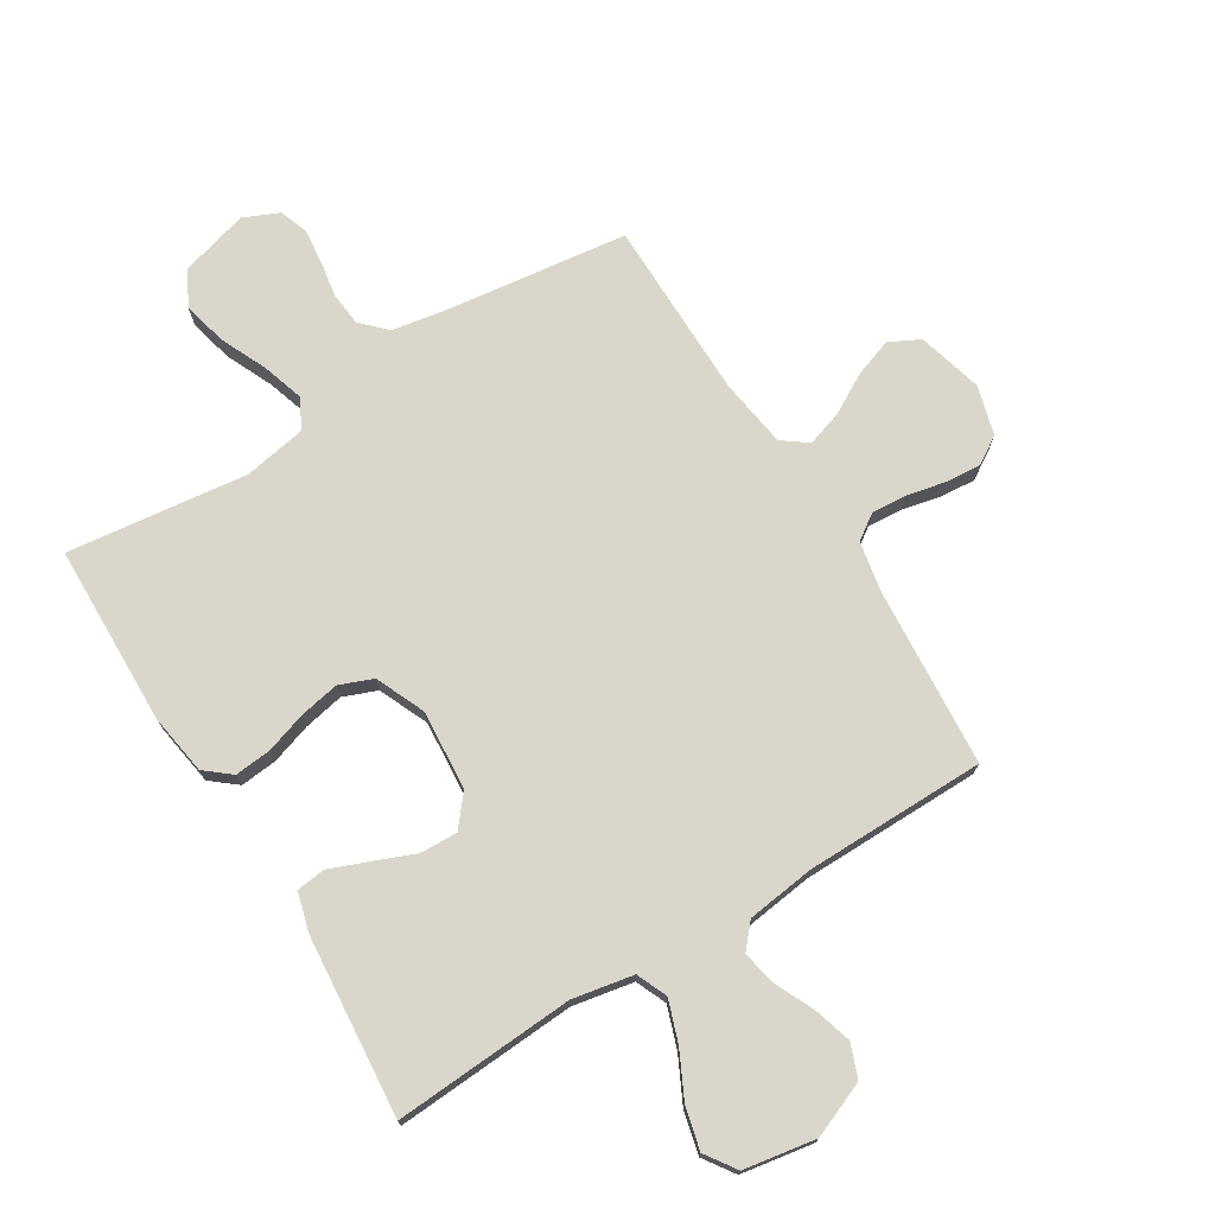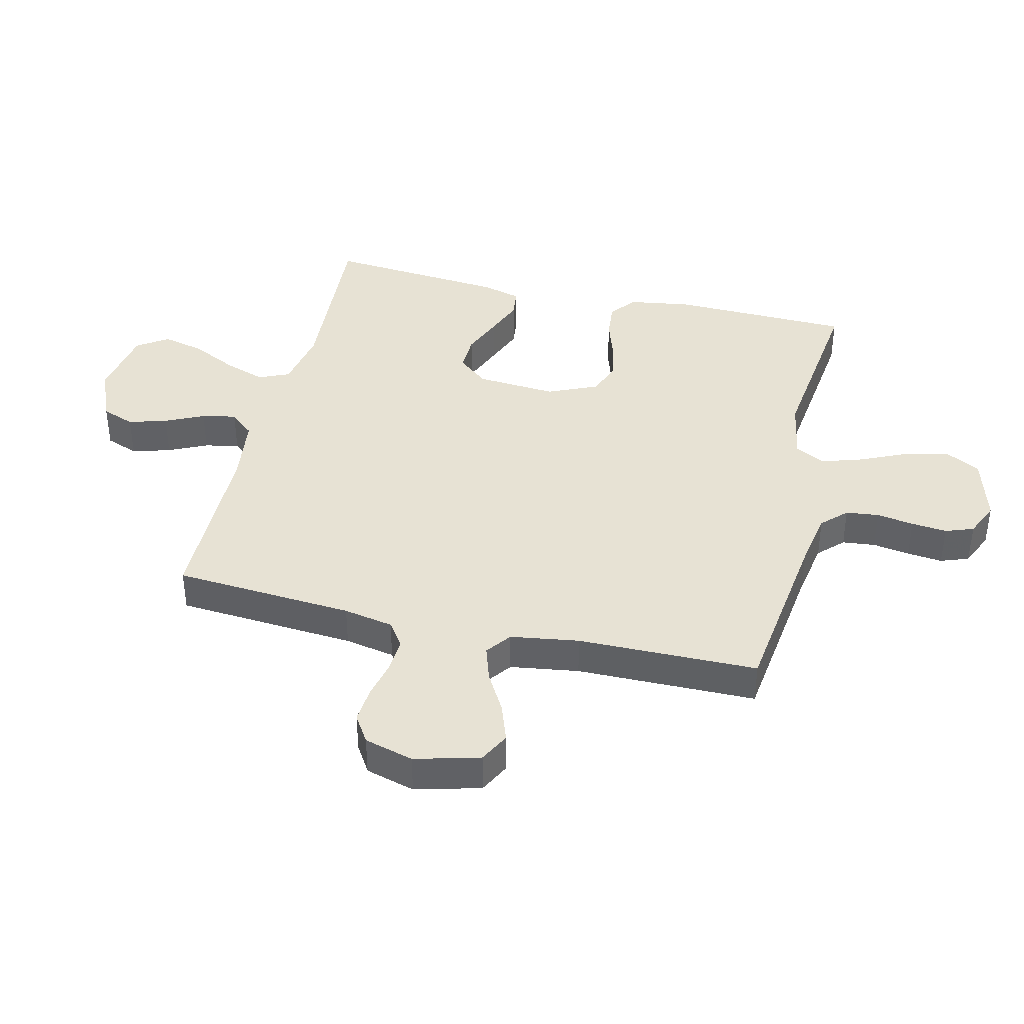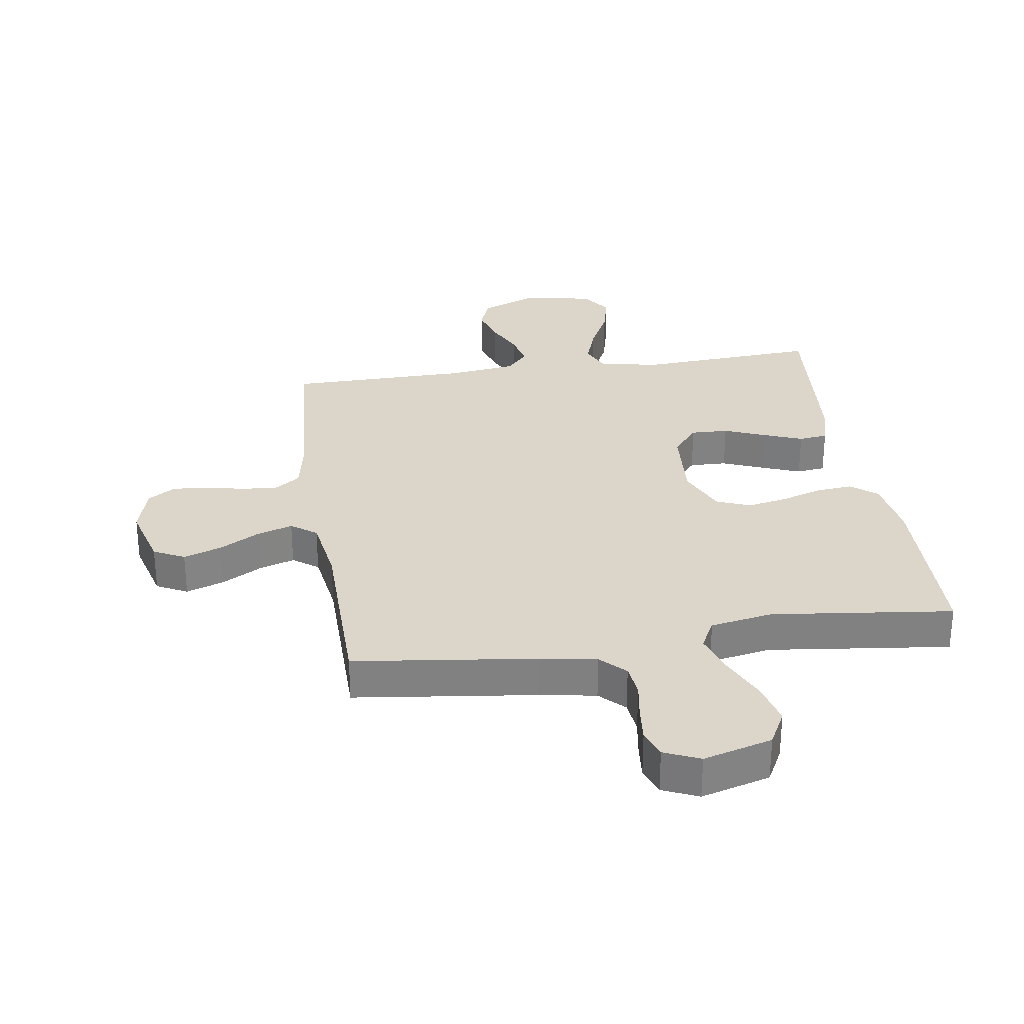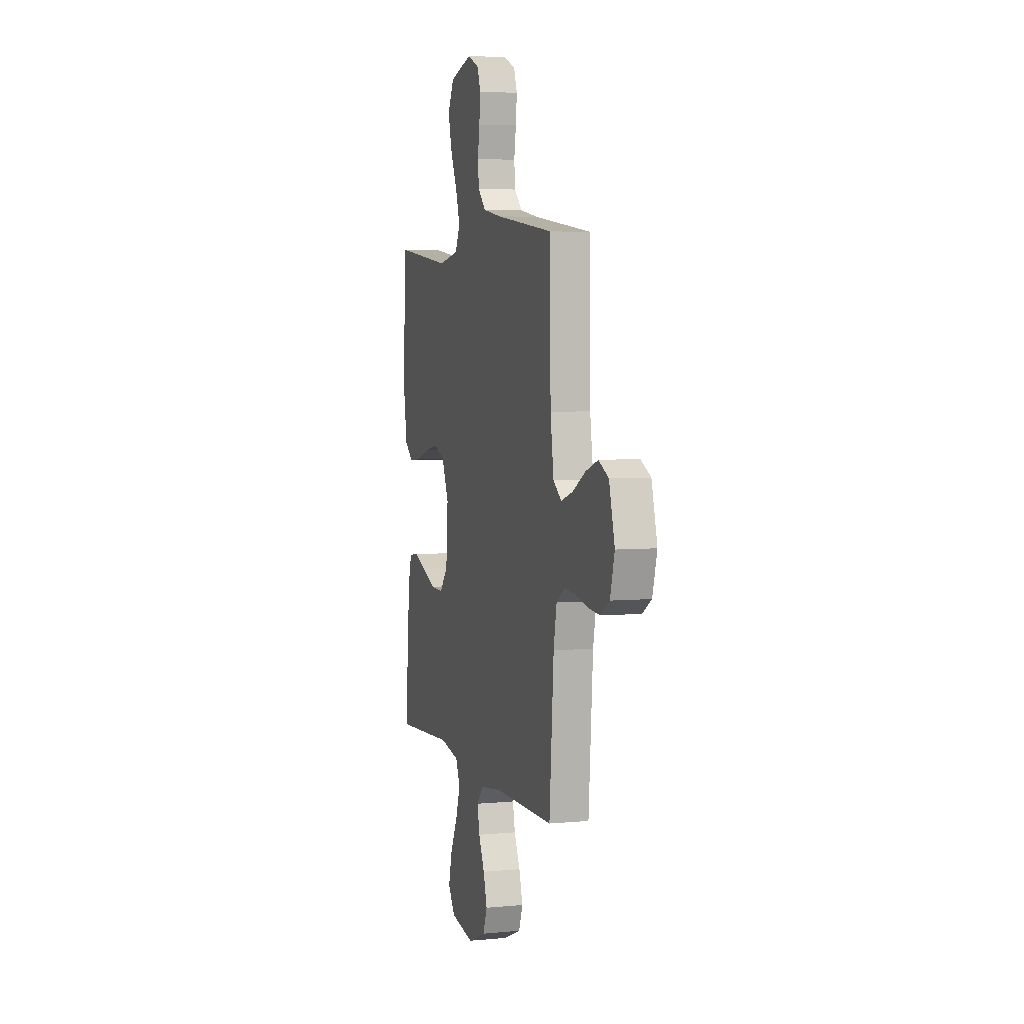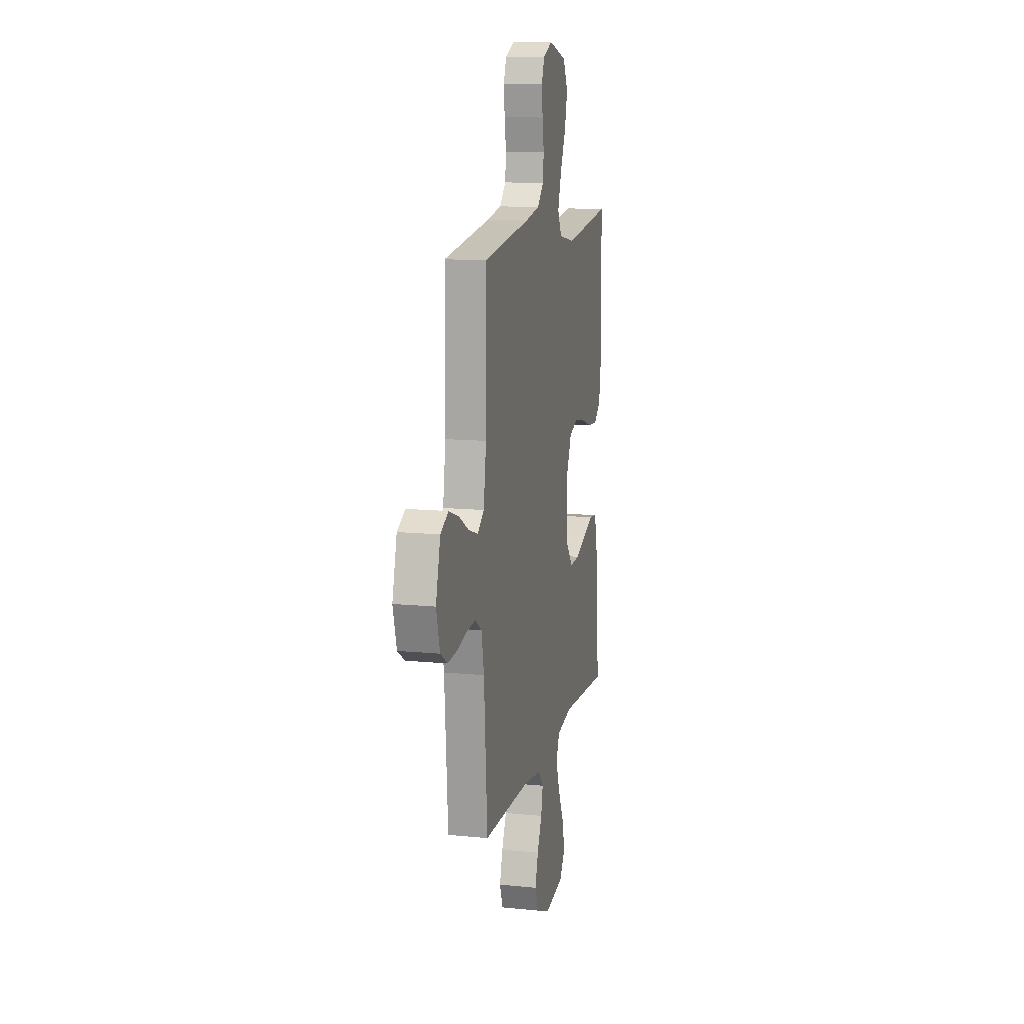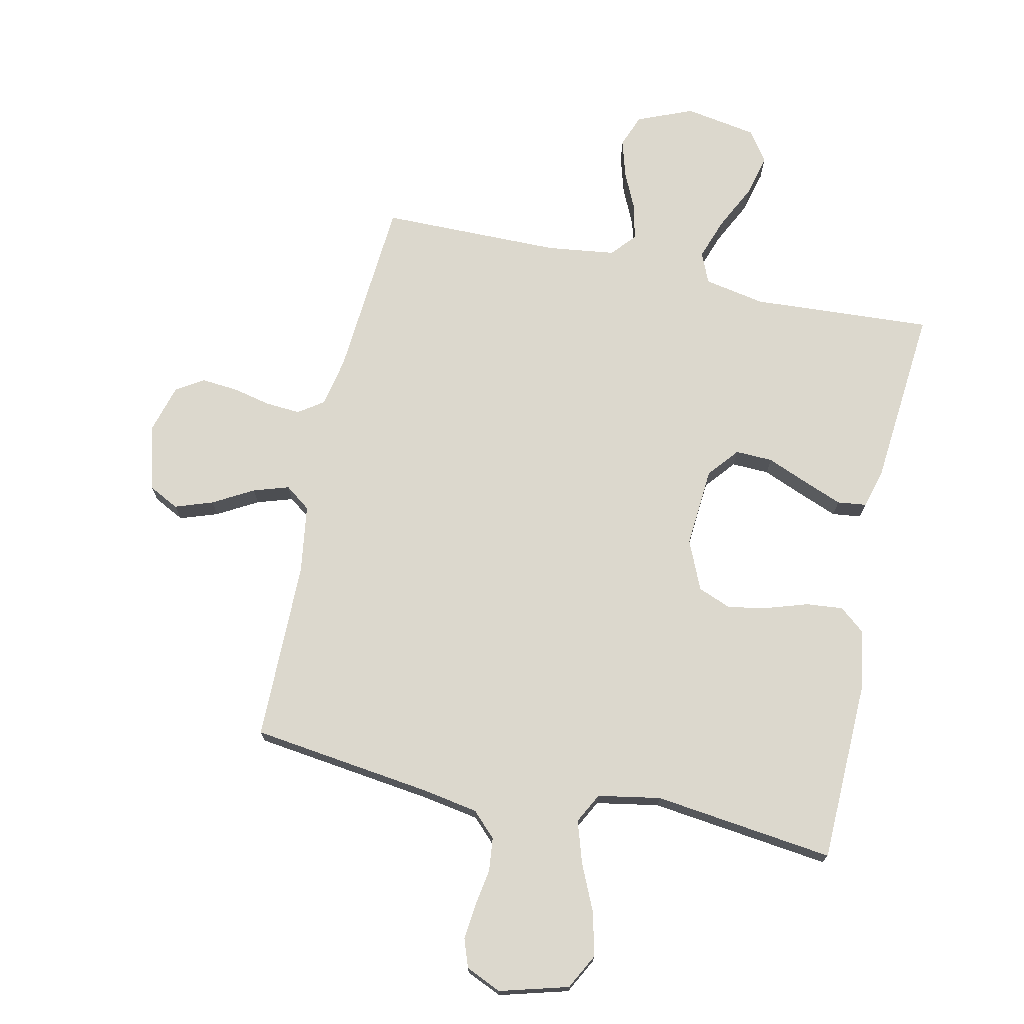
<metadata>
{"format":"obj","ext":"obj","renderer":"f3d","projection":"perspective","resolution":1024,"background":"white","views":[{"elev":73.5,"azim":148.4,"up":"+Y"},{"elev":39.9,"azim":-76.6,"up":"+Y"},{"elev":29.7,"azim":-8.6,"up":"+Y"},{"elev":4.8,"azim":-106.7,"up":"+Z"},{"elev":12.5,"azim":-76.9,"up":"+Z"},{"elev":72.6,"azim":12.4,"up":"+Y"}]}
</metadata>
<code>
v 0.5 0.07 -0.5
v 0.2 0.07 -0.481
v 0.099 0.07 -0.5
v 0.077 0.07 -0.551
v 0.101 0.07 -0.62
v 0.138 0.07 -0.695
v 0.155 0.07 -0.765
v 0.12 0.07 -0.816
v 0 0.07 -0.836
v -0.092 0.07 -0.798
v -0.113 0.07 -0.743
v -0.094 0.07 -0.679
v -0.064 0.07 -0.615
v -0.052 0.07 -0.558
v -0.087 0.07 -0.518
v -0.2 0.07 -0.503
v -0.5 0.07 -0.5
v -0.522 0.07 -0.2
v -0.538 0.07 -0.117
v -0.58 0.07 -0.088
v -0.638 0.07 -0.092
v -0.702 0.07 -0.106
v -0.762 0.07 -0.111
v -0.808 0.07 -0.082
v -0.831 0.07 0
v -0.802 0.07 0.108
v -0.751 0.07 0.134
v -0.688 0.07 0.112
v -0.621 0.07 0.074
v -0.562 0.07 0.055
v -0.52 0.07 0.086
v -0.503 0.07 0.2
v -0.5 0.07 0.5
v -0.2 0.07 0.538
v -0.106 0.07 0.554
v -0.066 0.07 0.594
v -0.06 0.07 0.649
v -0.07 0.07 0.711
v -0.076 0.07 0.77
v -0.059 0.07 0.817
v 0 0.07 0.843
v 0.114 0.07 0.811
v 0.145 0.07 0.752
v 0.127 0.07 0.679
v 0.092 0.07 0.602
v 0.07 0.07 0.533
v 0.096 0.07 0.483
v 0.2 0.07 0.464
v 0.5 0.07 0.5
v 0.507 0.07 0.2
v 0.491 0.07 0.098
v 0.448 0.07 0.063
v 0.387 0.07 0.069
v 0.319 0.07 0.091
v 0.253 0.07 0.104
v 0.197 0.07 0.082
v 0.161 0.07 0
v 0.171 0.07 -0.133
v 0.213 0.07 -0.184
v 0.275 0.07 -0.182
v 0.344 0.07 -0.154
v 0.408 0.07 -0.129
v 0.456 0.07 -0.135
v 0.474 0.07 -0.2
v 0.5 0 -0.5
v 0.2 0 -0.481
v 0.099 0 -0.5
v 0.077 0 -0.551
v 0.101 0 -0.62
v 0.138 0 -0.695
v 0.155 0 -0.765
v 0.12 0 -0.816
v 0 0 -0.836
v -0.092 0 -0.798
v -0.113 0 -0.743
v -0.094 0 -0.679
v -0.064 0 -0.615
v -0.052 0 -0.558
v -0.087 0 -0.518
v -0.2 0 -0.503
v -0.5 0 -0.5
v -0.522 0 -0.2
v -0.538 0 -0.117
v -0.58 0 -0.088
v -0.638 0 -0.092
v -0.702 0 -0.106
v -0.762 0 -0.111
v -0.808 0 -0.082
v -0.831 0 0
v -0.802 0 0.108
v -0.751 0 0.134
v -0.688 0 0.112
v -0.621 0 0.074
v -0.562 0 0.055
v -0.52 0 0.086
v -0.503 0 0.2
v -0.5 0 0.5
v -0.2 0 0.538
v -0.106 0 0.554
v -0.066 0 0.594
v -0.06 0 0.649
v -0.07 0 0.711
v -0.076 0 0.77
v -0.059 0 0.817
v 0 0 0.843
v 0.114 0 0.811
v 0.145 0 0.752
v 0.127 0 0.679
v 0.092 0 0.602
v 0.07 0 0.533
v 0.096 0 0.483
v 0.2 0 0.464
v 0.5 0 0.5
v 0.507 0 0.2
v 0.491 0 0.098
v 0.448 0 0.063
v 0.387 0 0.069
v 0.319 0 0.091
v 0.253 0 0.104
v 0.197 0 0.082
v 0.161 0 0
v 0.171 0 -0.133
v 0.213 0 -0.184
v 0.275 0 -0.182
v 0.344 0 -0.154
v 0.408 0 -0.129
v 0.456 0 -0.135
v 0.474 0 -0.2
f 64 1 2
f 63 64 2
f 62 63 2
f 61 62 2
f 60 61 2
f 59 60 2 3
f 58 59 3 4
f 57 58 4
f 52 53 54
f 51 52 54
f 50 51 54
f 49 50 54
f 48 49 54
f 47 48 54 55
f 46 47 55 56
f 43 44 45
f 42 43 45
f 41 42 45
f 40 41 45
f 39 40 45
f 38 39 45
f 37 38 45
f 36 37 45 46
f 46 56 57
f 36 46 57
f 35 36 57
f 32 33 34
f 35 57 4
f 34 35 4
f 32 34 4
f 31 32 4
f 27 28 29
f 26 27 29
f 25 26 29
f 24 25 29
f 23 24 29
f 22 23 29
f 21 22 29
f 20 21 29 30
f 16 17 18
f 15 16 18 19
f 11 12 13
f 10 11 13
f 9 10 13
f 8 9 13
f 7 8 13
f 6 7 13
f 5 6 13
f 5 13 14
f 4 5 14 15
f 19 20 30 31
f 4 15 19 31
f 66 65 128
f 66 128 127
f 66 127 126
f 66 126 125
f 66 125 124
f 67 66 124 123
f 68 67 123 122
f 68 122 121
f 118 117 116
f 118 116 115
f 118 115 114
f 118 114 113
f 118 113 112
f 119 118 112 111
f 120 119 111 110
f 109 108 107
f 109 107 106
f 109 106 105
f 109 105 104
f 109 104 103
f 109 103 102
f 109 102 101
f 110 109 101 100
f 121 120 110
f 121 110 100
f 121 100 99
f 98 97 96
f 68 121 99
f 68 99 98
f 68 98 96
f 68 96 95
f 93 92 91
f 93 91 90
f 93 90 89
f 93 89 88
f 93 88 87
f 93 87 86
f 93 86 85
f 94 93 85 84
f 82 81 80
f 83 82 80 79
f 77 76 75
f 77 75 74
f 77 74 73
f 77 73 72
f 77 72 71
f 77 71 70
f 77 70 69
f 78 77 69
f 79 78 69 68
f 95 94 84 83
f 95 83 79 68
f 1 65 66 2
f 2 66 67 3
f 3 67 68 4
f 4 68 69 5
f 5 69 70 6
f 6 70 71 7
f 7 71 72 8
f 8 72 73 9
f 9 73 74 10
f 10 74 75 11
f 11 75 76 12
f 12 76 77 13
f 13 77 78 14
f 14 78 79 15
f 15 79 80 16
f 16 80 81 17
f 17 81 82 18
f 18 82 83 19
f 19 83 84 20
f 20 84 85 21
f 21 85 86 22
f 22 86 87 23
f 23 87 88 24
f 24 88 89 25
f 25 89 90 26
f 26 90 91 27
f 27 91 92 28
f 28 92 93 29
f 29 93 94 30
f 30 94 95 31
f 31 95 96 32
f 32 96 97 33
f 33 97 98 34
f 34 98 99 35
f 35 99 100 36
f 36 100 101 37
f 37 101 102 38
f 38 102 103 39
f 39 103 104 40
f 40 104 105 41
f 41 105 106 42
f 42 106 107 43
f 43 107 108 44
f 44 108 109 45
f 45 109 110 46
f 46 110 111 47
f 47 111 112 48
f 48 112 113 49
f 49 113 114 50
f 50 114 115 51
f 51 115 116 52
f 52 116 117 53
f 53 117 118 54
f 54 118 119 55
f 55 119 120 56
f 56 120 121 57
f 57 121 122 58
f 58 122 123 59
f 59 123 124 60
f 60 124 125 61
f 61 125 126 62
f 62 126 127 63
f 63 127 128 64
f 64 128 65 1

</code>
